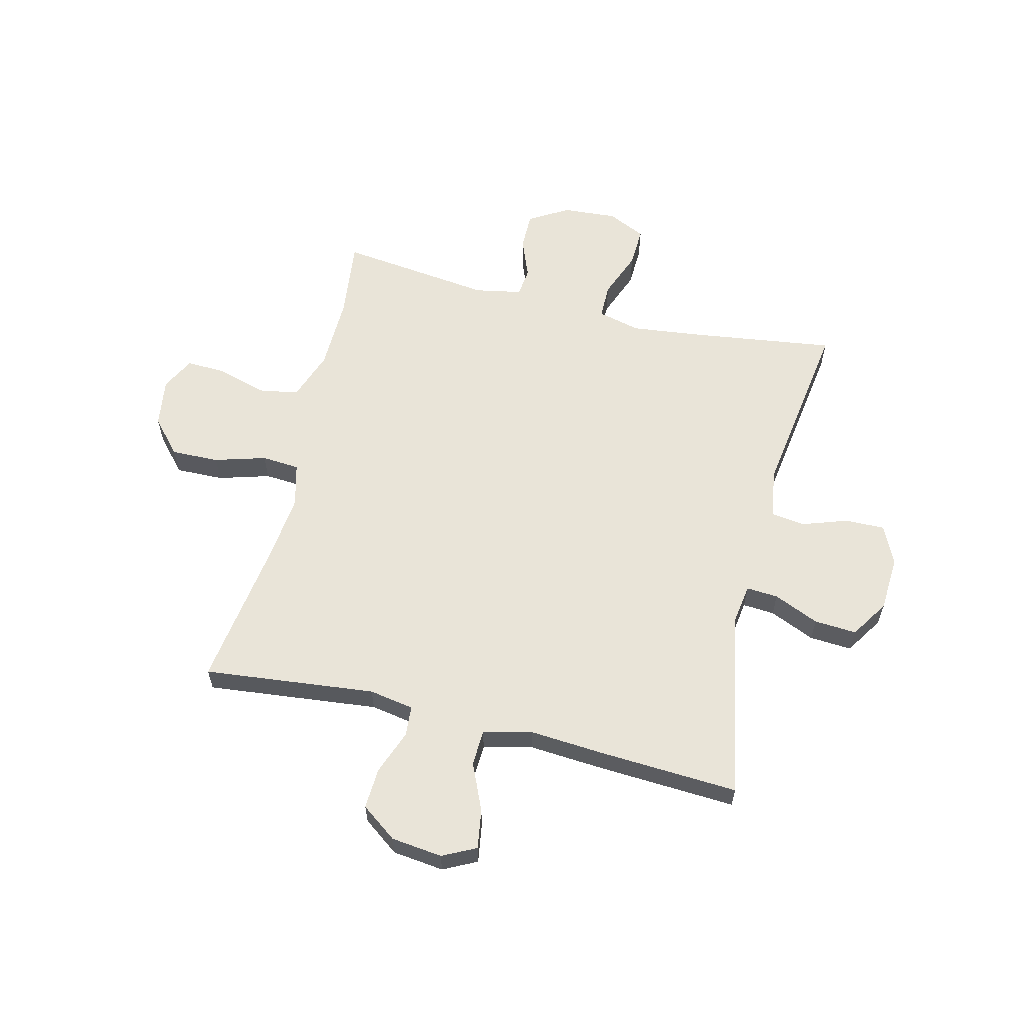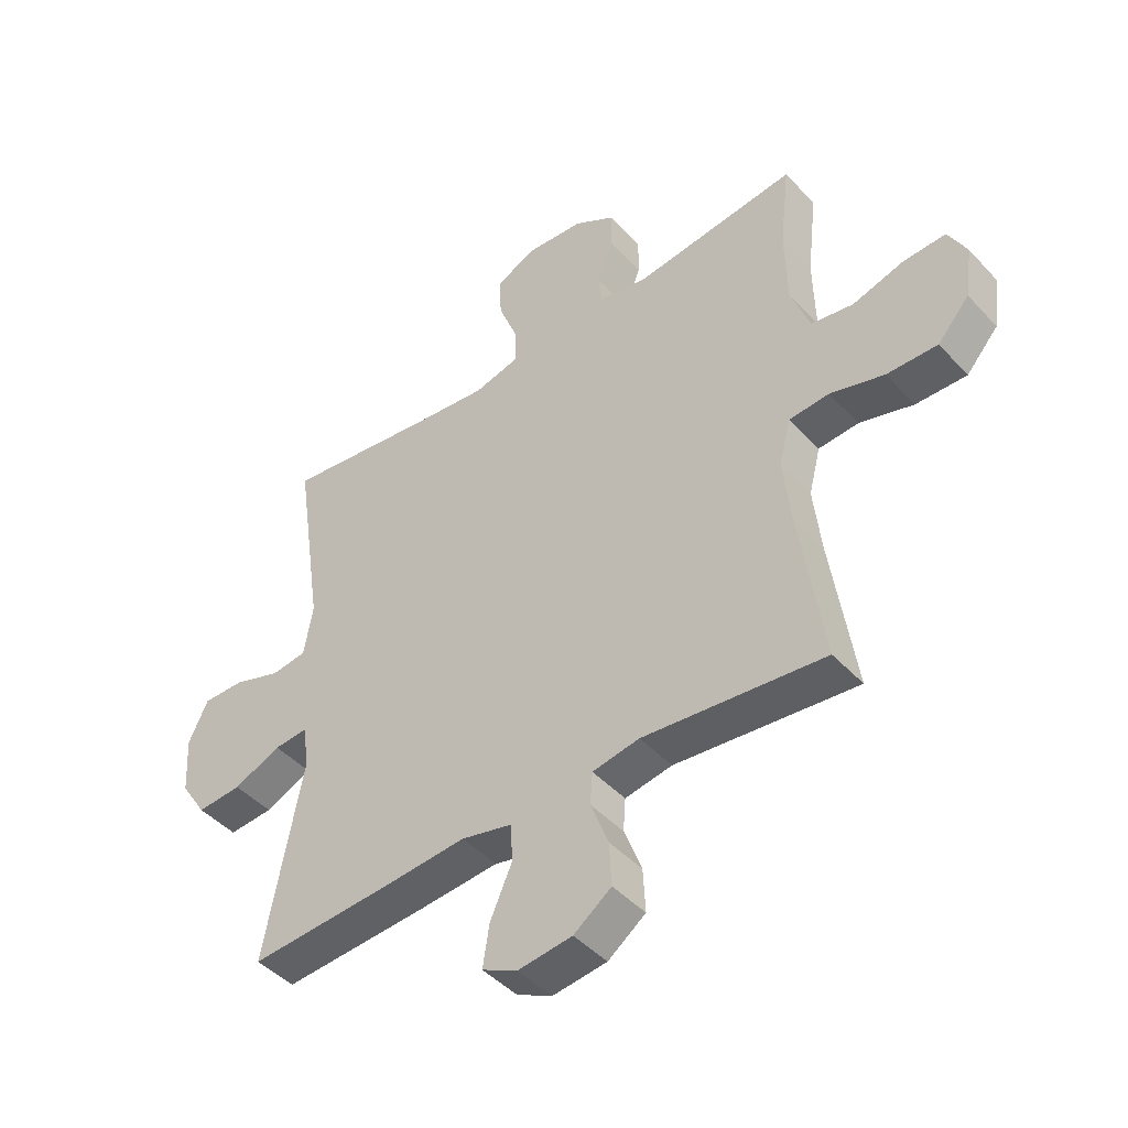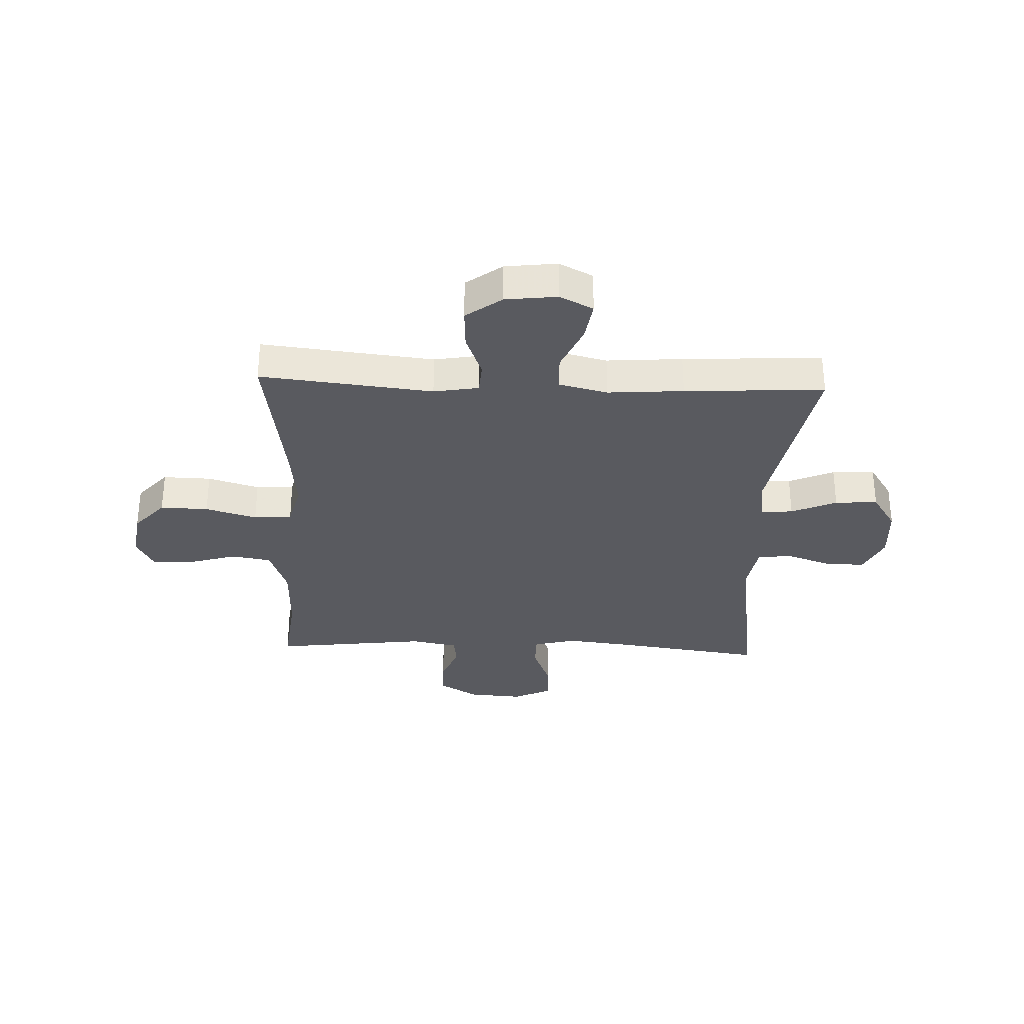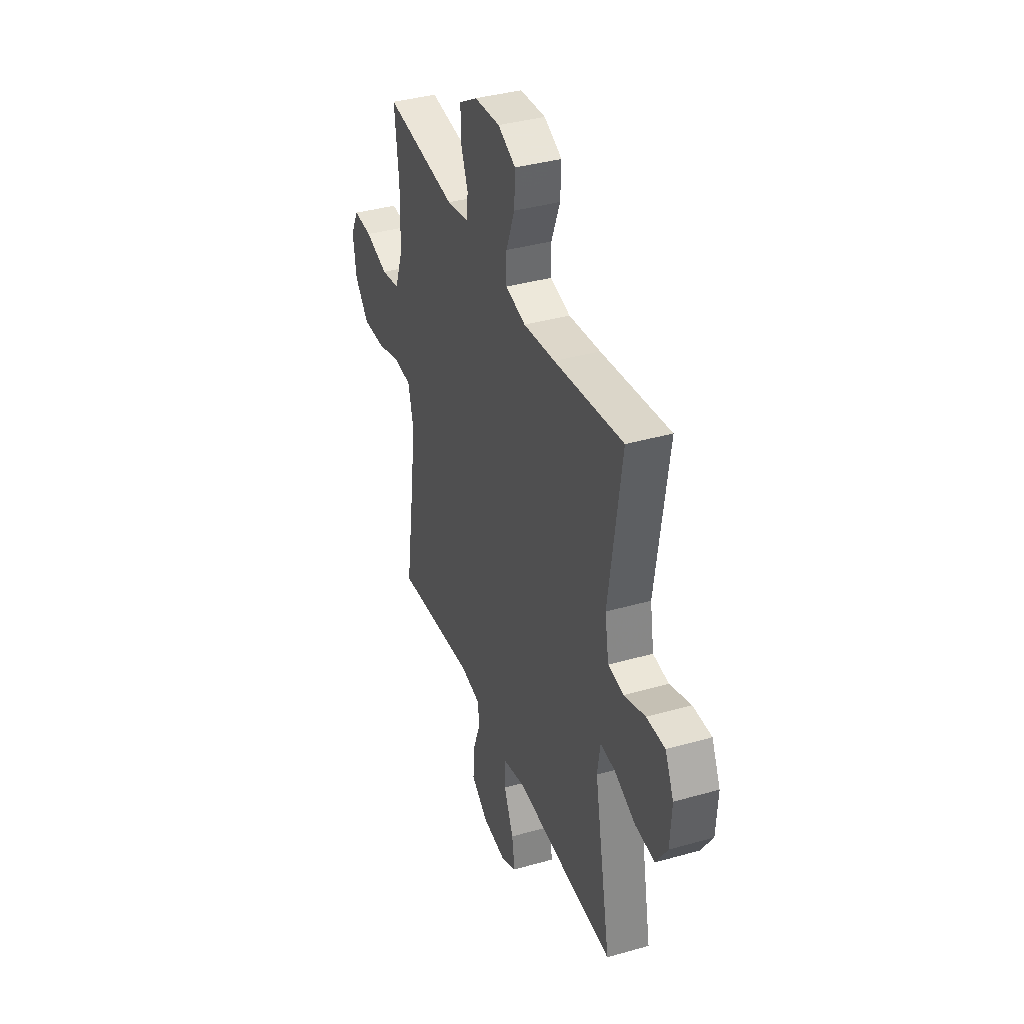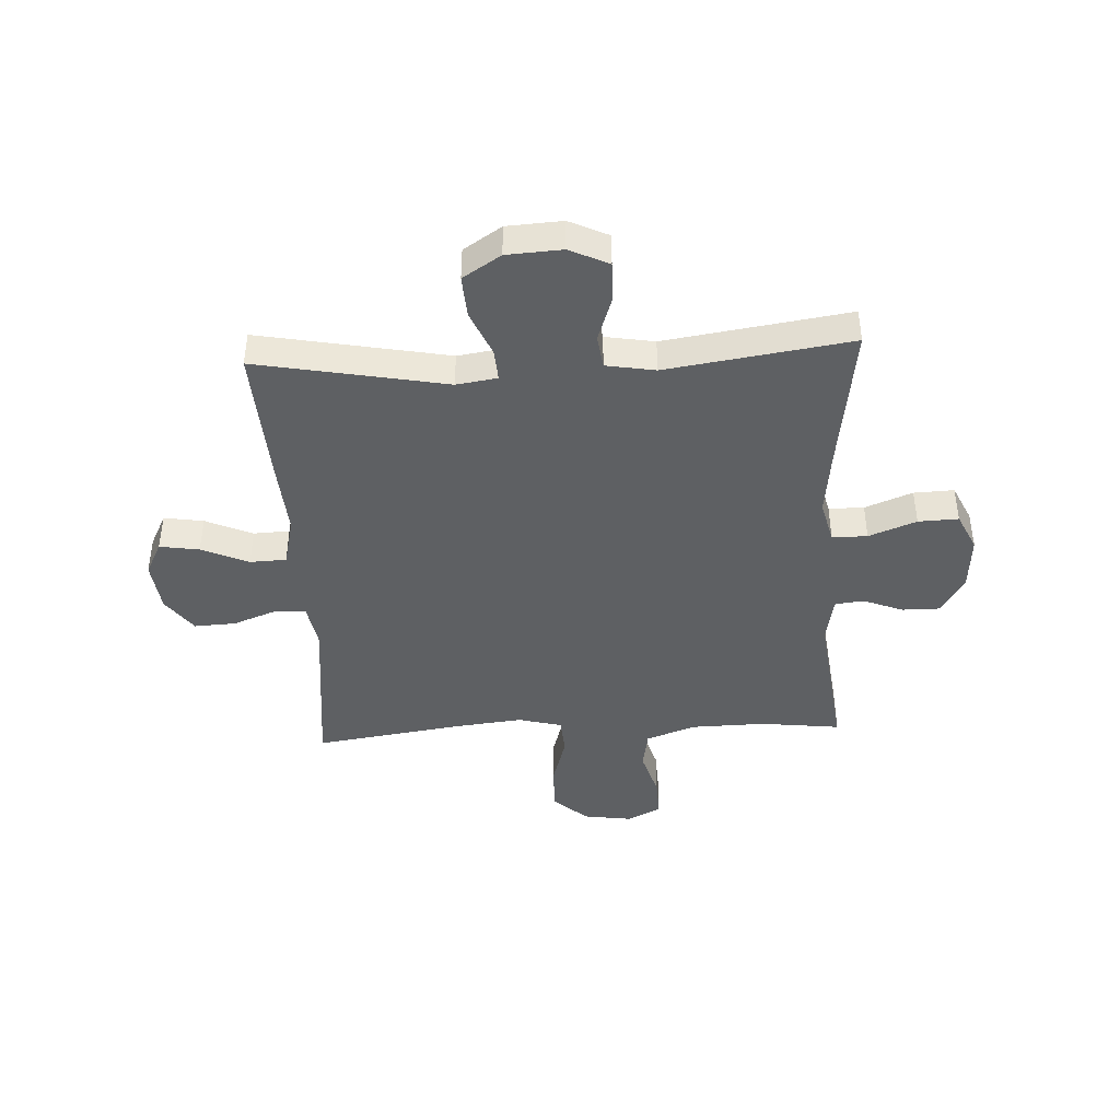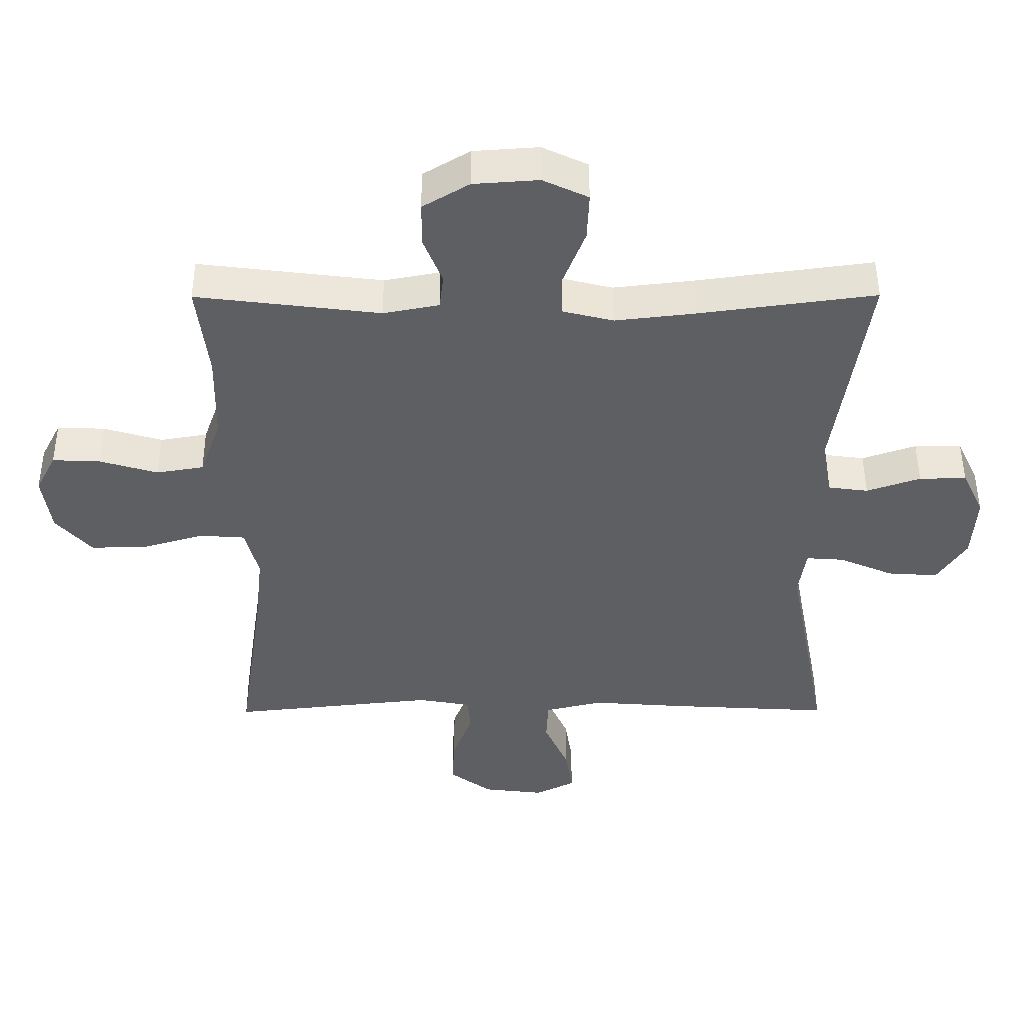
<metadata>
{"format":"obj","ext":"obj","renderer":"f3d","projection":"perspective","resolution":1024,"background":"white","views":[{"elev":60.3,"azim":-166.3,"up":"+Y"},{"elev":-45.2,"azim":39.5,"up":"+Z"},{"elev":-31.9,"azim":177.7,"up":"+Y"},{"elev":37.8,"azim":-110.0,"up":"+Z"},{"elev":-42.6,"azim":-87.1,"up":"+Y"},{"elev":48.5,"azim":179.8,"up":"+Z"}]}
</metadata>
<code>
v 0.5 0.07 0.5
v 0.483 0.07 0.356
v 0.486 0.07 0.223
v 0.518 0.07 0.134
v 0.589 0.07 0.122
v 0.677 0.07 0.148
v 0.749 0.07 0.151
v 0.78 0.07 0.091
v 0.767 0.07 0.003
v 0.713 0.07 -0.058
v 0.627 0.07 -0.056
v 0.535 0.07 -0.029
v 0.467 0.07 -0.034
v 0.447 0.07 -0.112
v 0.46 0.07 -0.229
v 0.5 0.07 -0.5
v 0.192 0.07 -0.467
v 0.112 0.07 -0.481
v 0.108 0.07 -0.536
v 0.138 0.07 -0.615
v 0.142 0.07 -0.689
v 0.078 0.07 -0.736
v -0.014 0.07 -0.747
v -0.074 0.07 -0.717
v -0.063 0.07 -0.646
v -0.026 0.07 -0.562
v -0.029 0.07 -0.497
v -0.116 0.07 -0.476
v -0.251 0.07 -0.486
v -0.5 0.07 -0.5
v -0.436 0.07 -0.162
v -0.447 0.07 -0.089
v -0.504 0.07 -0.093
v -0.585 0.07 -0.128
v -0.661 0.07 -0.133
v -0.705 0.07 -0.065
v -0.711 0.07 0.034
v -0.678 0.07 0.104
v -0.607 0.07 0.103
v -0.526 0.07 0.075
v -0.466 0.07 0.083
v -0.451 0.07 0.171
v -0.5 0.07 0.5
v -0.236 0.07 0.464
v -0.115 0.07 0.45
v -0.038 0.07 0.469
v -0.038 0.07 0.532
v -0.071 0.07 0.617
v -0.074 0.07 0.689
v -0.006 0.07 0.721
v 0.092 0.07 0.714
v 0.162 0.07 0.672
v 0.162 0.07 0.605
v 0.134 0.07 0.534
v 0.14 0.07 0.482
v 0.224 0.07 0.466
v 0.5 0 0.5
v 0.483 0 0.356
v 0.486 0 0.223
v 0.518 0 0.134
v 0.589 0 0.122
v 0.677 0 0.148
v 0.749 0 0.151
v 0.78 0 0.091
v 0.767 0 0.003
v 0.713 0 -0.058
v 0.627 0 -0.056
v 0.535 0 -0.029
v 0.467 0 -0.034
v 0.447 0 -0.112
v 0.46 0 -0.229
v 0.5 0 -0.5
v 0.192 0 -0.467
v 0.112 0 -0.481
v 0.108 0 -0.536
v 0.138 0 -0.615
v 0.142 0 -0.689
v 0.078 0 -0.736
v -0.014 0 -0.747
v -0.074 0 -0.717
v -0.063 0 -0.646
v -0.026 0 -0.562
v -0.029 0 -0.497
v -0.116 0 -0.476
v -0.251 0 -0.486
v -0.5 0 -0.5
v -0.436 0 -0.162
v -0.447 0 -0.089
v -0.504 0 -0.093
v -0.585 0 -0.128
v -0.661 0 -0.133
v -0.705 0 -0.065
v -0.711 0 0.034
v -0.678 0 0.104
v -0.607 0 0.103
v -0.526 0 0.075
v -0.466 0 0.083
v -0.451 0 0.171
v -0.5 0 0.5
v -0.236 0 0.464
v -0.115 0 0.45
v -0.038 0 0.469
v -0.038 0 0.532
v -0.071 0 0.617
v -0.074 0 0.689
v -0.006 0 0.721
v 0.092 0 0.714
v 0.162 0 0.672
v 0.162 0 0.605
v 0.134 0 0.534
v 0.14 0 0.482
v 0.224 0 0.466
f 52 53 54
f 51 52 54
f 50 51 54
f 49 50 54
f 48 49 54
f 47 48 54
f 46 47 54 55
f 45 46 55 56
f 42 43 44
f 41 42 44 45
f 38 39 40
f 37 38 40
f 36 37 40
f 35 36 40
f 34 35 40
f 33 34 40
f 32 33 40 41
f 41 45 56
f 32 41 56
f 31 32 56
f 56 1 2
f 31 56 2
f 30 31 2
f 29 30 2
f 28 29 2
f 24 25 26
f 23 24 26
f 22 23 26
f 21 22 26
f 20 21 26
f 19 20 26
f 18 19 26 27
f 15 16 17
f 18 27 28
f 17 18 28
f 15 17 28
f 14 15 28
f 10 11 12
f 9 10 12
f 8 9 12
f 7 8 12
f 6 7 12
f 5 6 12
f 4 5 12 13
f 3 4 13
f 13 14 28
f 3 13 28
f 2 3 28
f 110 109 108
f 110 108 107
f 110 107 106
f 110 106 105
f 110 105 104
f 110 104 103
f 111 110 103 102
f 112 111 102 101
f 100 99 98
f 101 100 98 97
f 96 95 94
f 96 94 93
f 96 93 92
f 96 92 91
f 96 91 90
f 96 90 89
f 97 96 89 88
f 112 101 97
f 112 97 88
f 112 88 87
f 58 57 112
f 58 112 87
f 58 87 86
f 58 86 85
f 58 85 84
f 82 81 80
f 82 80 79
f 82 79 78
f 82 78 77
f 82 77 76
f 82 76 75
f 83 82 75 74
f 73 72 71
f 84 83 74
f 84 74 73
f 84 73 71
f 84 71 70
f 68 67 66
f 68 66 65
f 68 65 64
f 68 64 63
f 68 63 62
f 68 62 61
f 69 68 61 60
f 69 60 59
f 84 70 69
f 84 69 59
f 84 59 58
f 1 57 58 2
f 2 58 59 3
f 3 59 60 4
f 4 60 61 5
f 5 61 62 6
f 6 62 63 7
f 7 63 64 8
f 8 64 65 9
f 9 65 66 10
f 10 66 67 11
f 11 67 68 12
f 12 68 69 13
f 13 69 70 14
f 14 70 71 15
f 15 71 72 16
f 16 72 73 17
f 17 73 74 18
f 18 74 75 19
f 19 75 76 20
f 20 76 77 21
f 21 77 78 22
f 22 78 79 23
f 23 79 80 24
f 24 80 81 25
f 25 81 82 26
f 26 82 83 27
f 27 83 84 28
f 28 84 85 29
f 29 85 86 30
f 30 86 87 31
f 31 87 88 32
f 32 88 89 33
f 33 89 90 34
f 34 90 91 35
f 35 91 92 36
f 36 92 93 37
f 37 93 94 38
f 38 94 95 39
f 39 95 96 40
f 40 96 97 41
f 41 97 98 42
f 42 98 99 43
f 43 99 100 44
f 44 100 101 45
f 45 101 102 46
f 46 102 103 47
f 47 103 104 48
f 48 104 105 49
f 49 105 106 50
f 50 106 107 51
f 51 107 108 52
f 52 108 109 53
f 53 109 110 54
f 54 110 111 55
f 55 111 112 56
f 56 112 57 1

</code>
